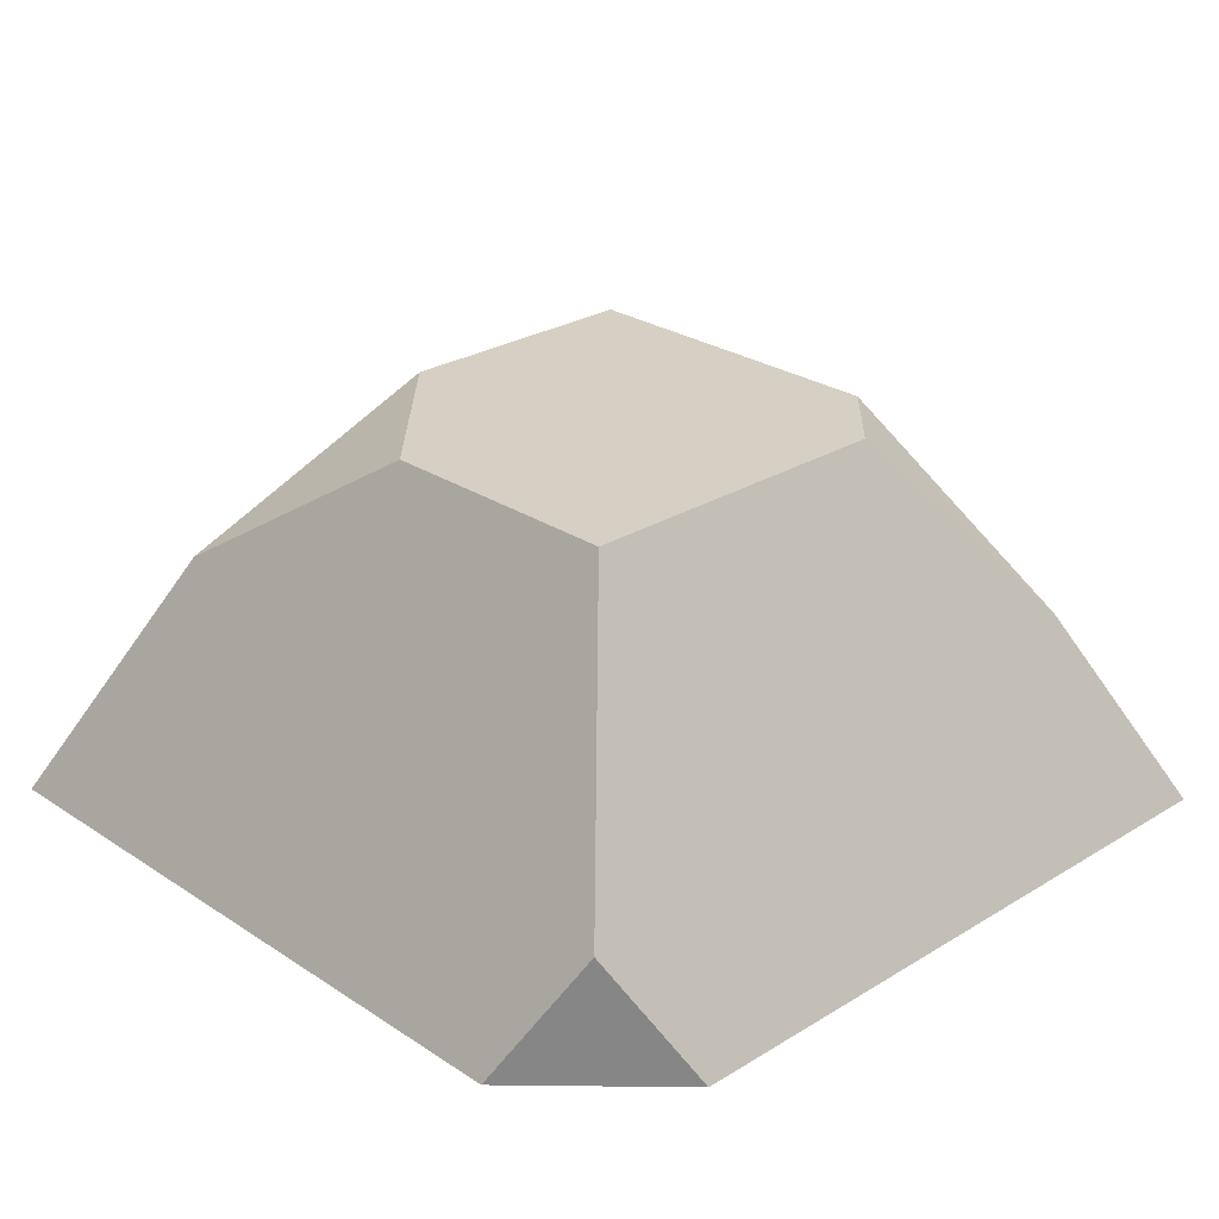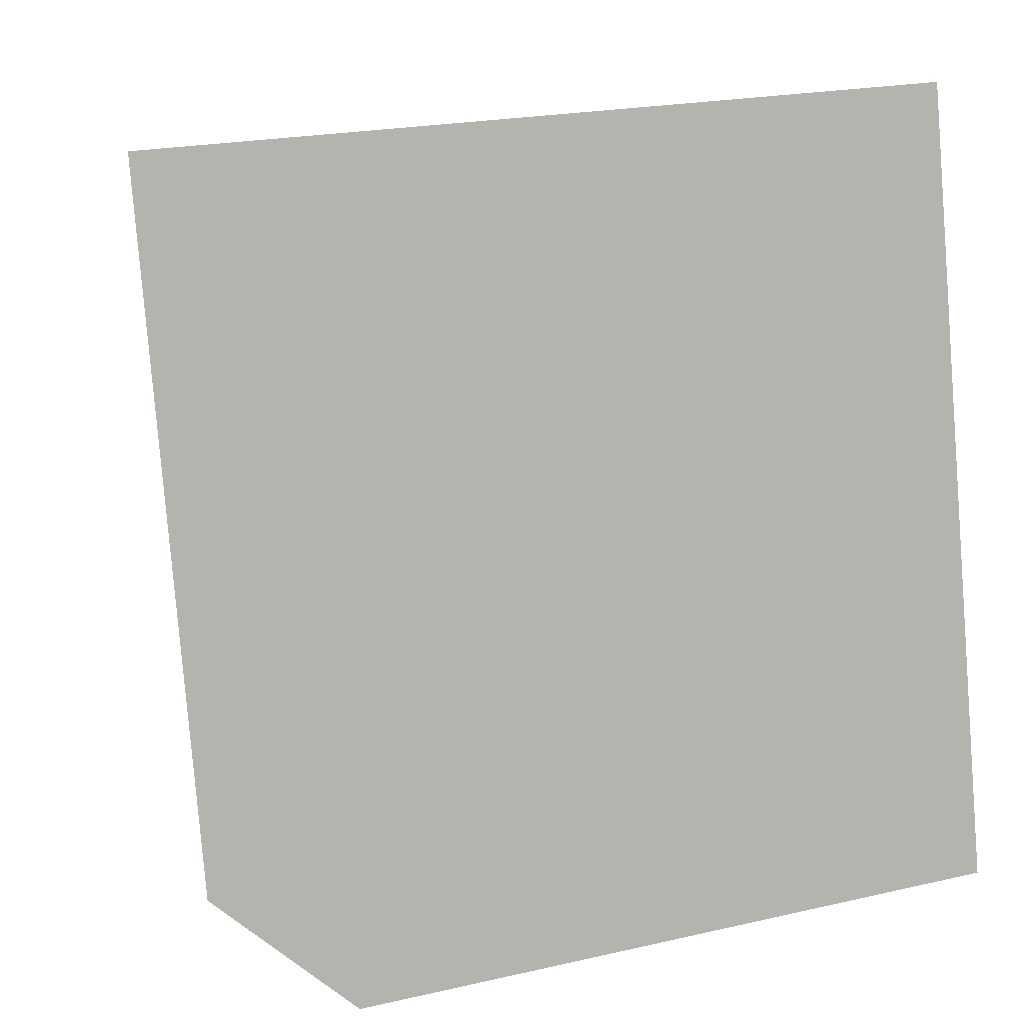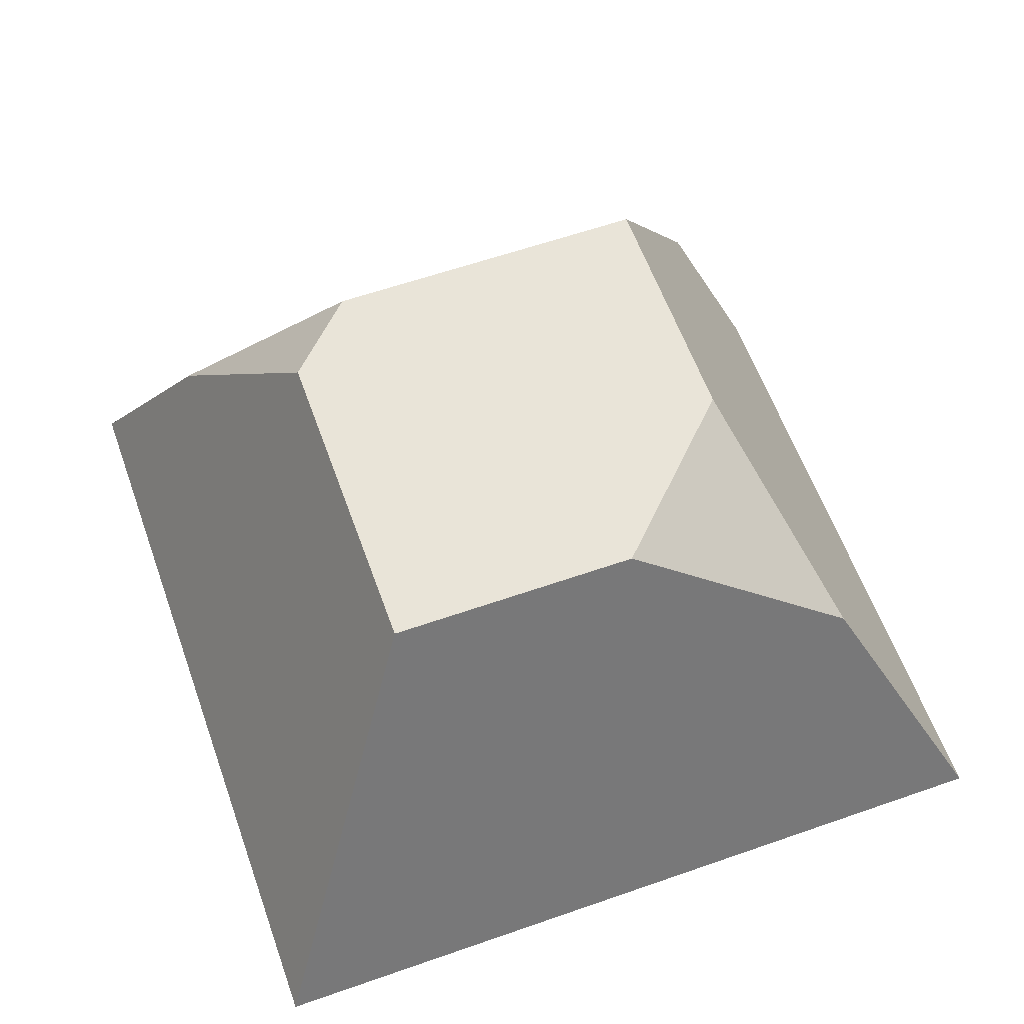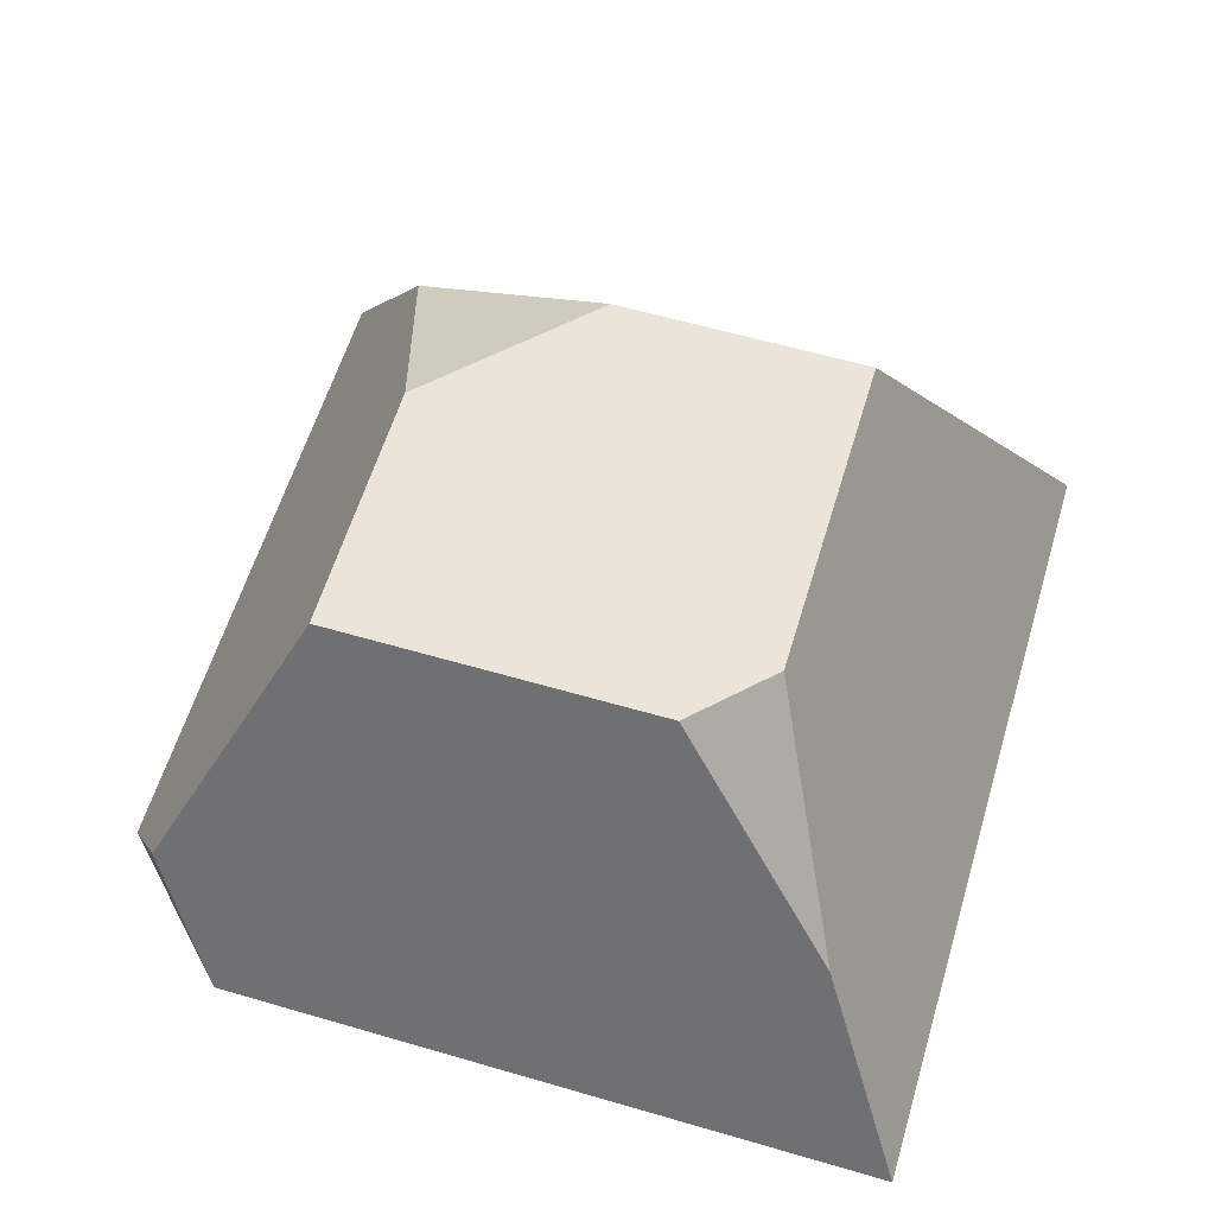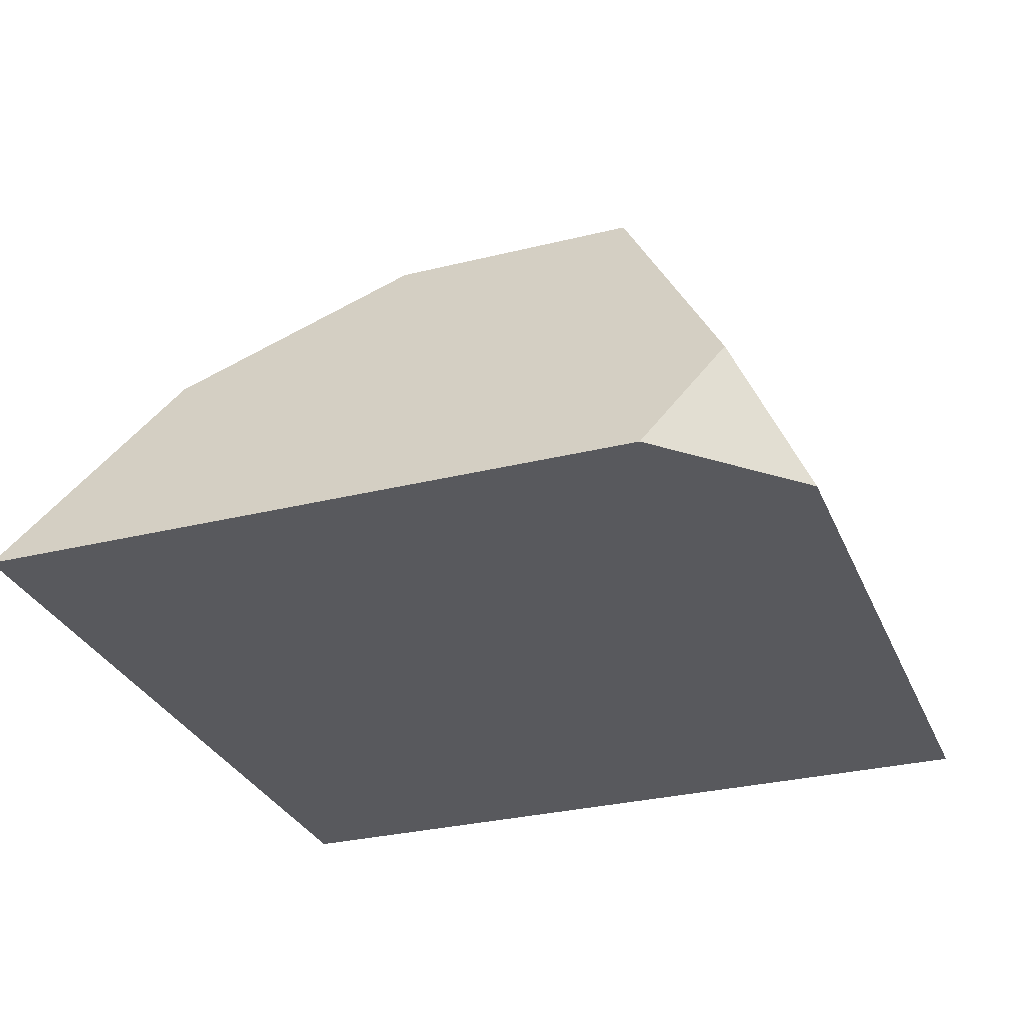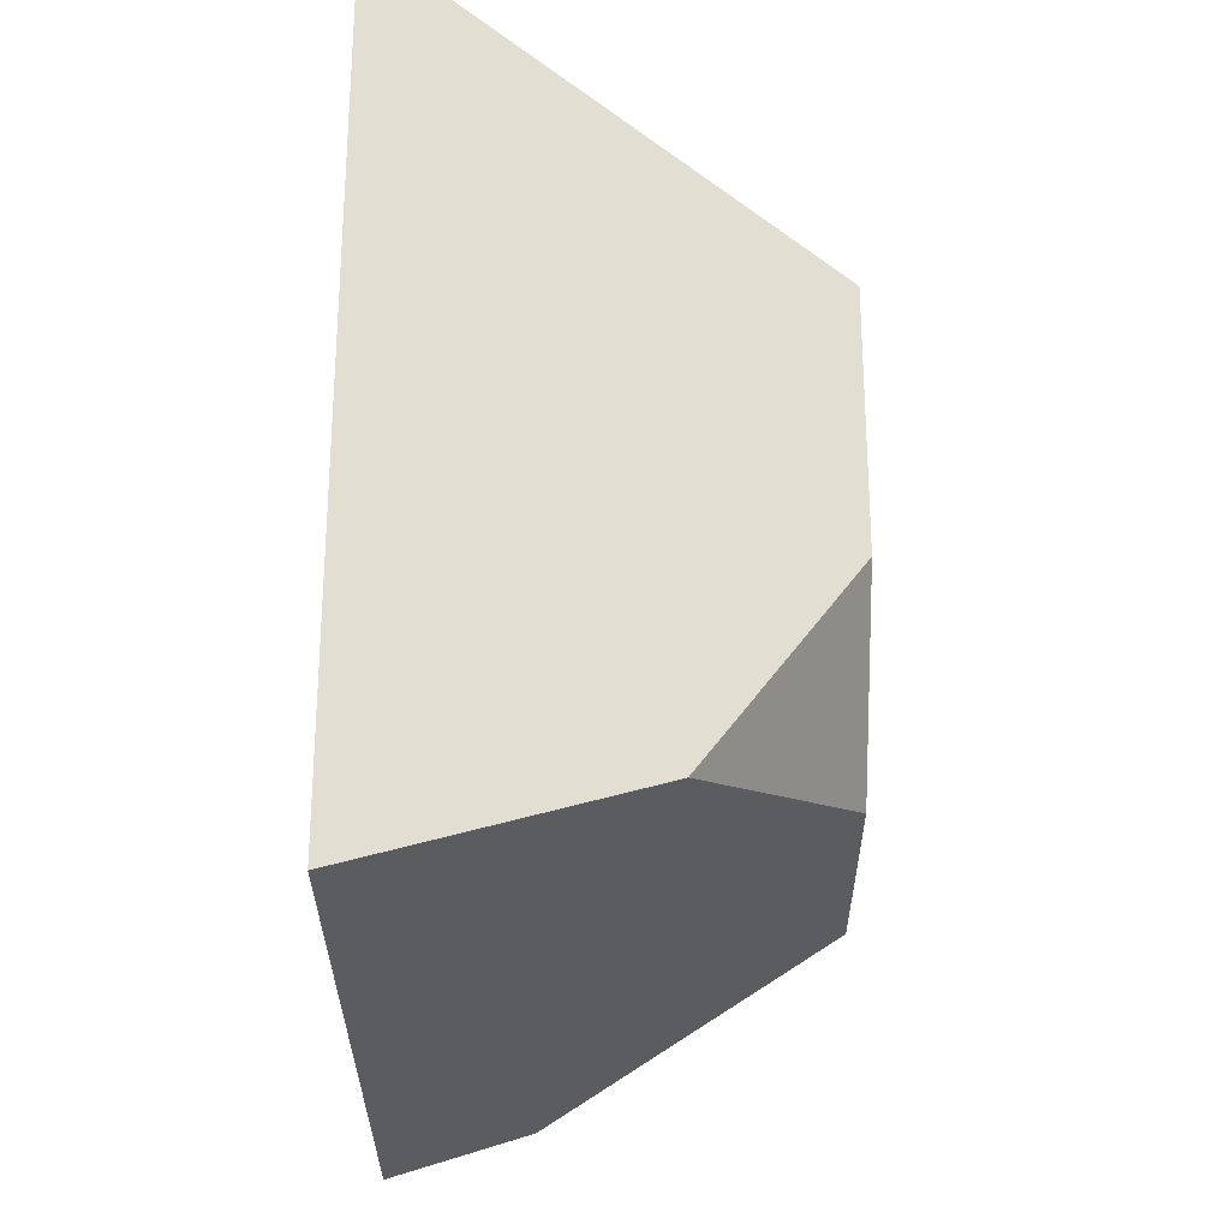
<metadata>
{"format":"obj","ext":"obj","renderer":"f3d","projection":"perspective","resolution":1024,"background":"white","views":[{"elev":26.3,"azim":-139.0,"up":"+Y"},{"elev":7.8,"azim":-21.9,"up":"+Z"},{"elev":60.0,"azim":65.3,"up":"+Y"},{"elev":59.5,"azim":-78.3,"up":"+Y"},{"elev":-30.0,"azim":-165.1,"up":"+Y"},{"elev":-23.3,"azim":90.3,"up":"+Z"}]}
</metadata>
<code>
g E2
v -0.1191 2.175 0.06236
v -0.103 2.175 -0.1227
v 0.03862 2.175 -0.1103
v 0.1153 2.175 -0.01887
v 0.103 2.175 0.1227
v -0.08211 2.175 0.1065
v 0.2438 1.95 -0.2045
v 0.2045 1.95 0.2438
v 0.103 2.175 0.1227
v 0.1669 2.093 -0.14
v 0.1153 2.175 -0.01887
v -0.1307 1.95 -0.2373
v 0.2438 1.95 -0.2045
v 0.1669 2.093 -0.14
v 0.03862 2.175 -0.1103
v -0.103 2.175 -0.1227
v -0.1719 2.022 -0.2049
v -0.183 2.063 0.1536
v -0.2438 1.95 0.2045
v -0.211 1.95 -0.1699
v -0.1719 2.022 -0.2049
v -0.103 2.175 -0.1227
v -0.1191 2.175 0.06236
v 0.103 2.175 0.1227
v 0.2045 1.95 0.2438
v -0.2438 1.95 0.2045
v -0.08211 2.175 0.1065
v -0.183 2.063 0.1536
v -0.183 2.063 0.1536
v -0.1191 2.175 0.06236
v -0.08211 2.175 0.1065
v -0.1307 1.95 -0.2373
v -0.1719 2.022 -0.2049
v -0.211 1.95 -0.1699
v 0.2438 1.95 -0.2045
v -0.1307 1.95 -0.2373
v -0.211 1.95 -0.1699
v 0.2045 1.95 0.2438
v -0.2438 1.95 0.2045
v 0.1669 2.093 -0.14
v 0.1153 2.175 -0.01887
v 0.03862 2.175 -0.1103
g E2_0
f 3 2 1
f 1 4 3
f 1 5 4
f 1 6 5
f 9 8 7
f 7 10 9
f 10 11 9
f 14 13 12
f 12 15 14
f 12 16 15
f 12 17 16
f 20 19 18
f 18 21 20
f 18 22 21
f 18 23 22
f 26 25 24
f 24 27 26
f 27 28 26
f 31 30 29
f 34 33 32
f 37 36 35
f 35 38 37
f 38 39 37
f 42 41 40

</code>
